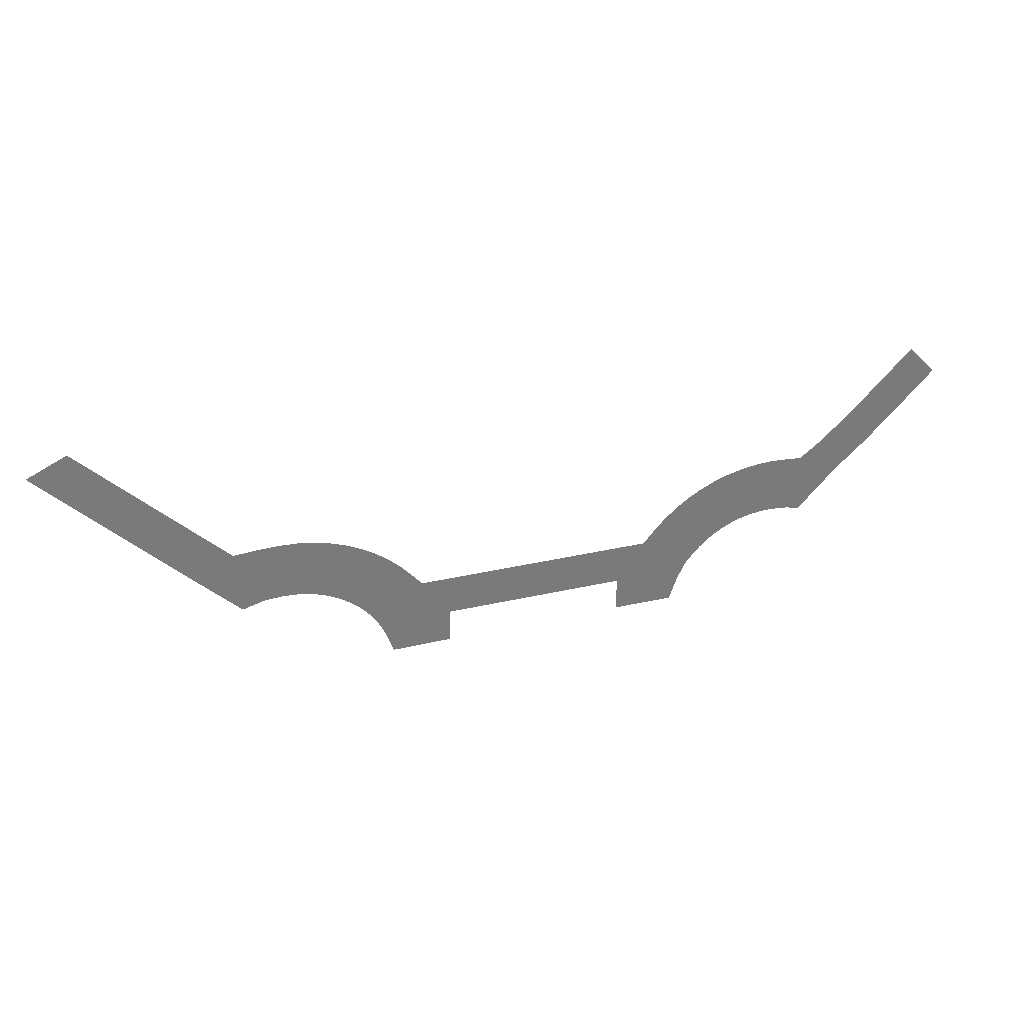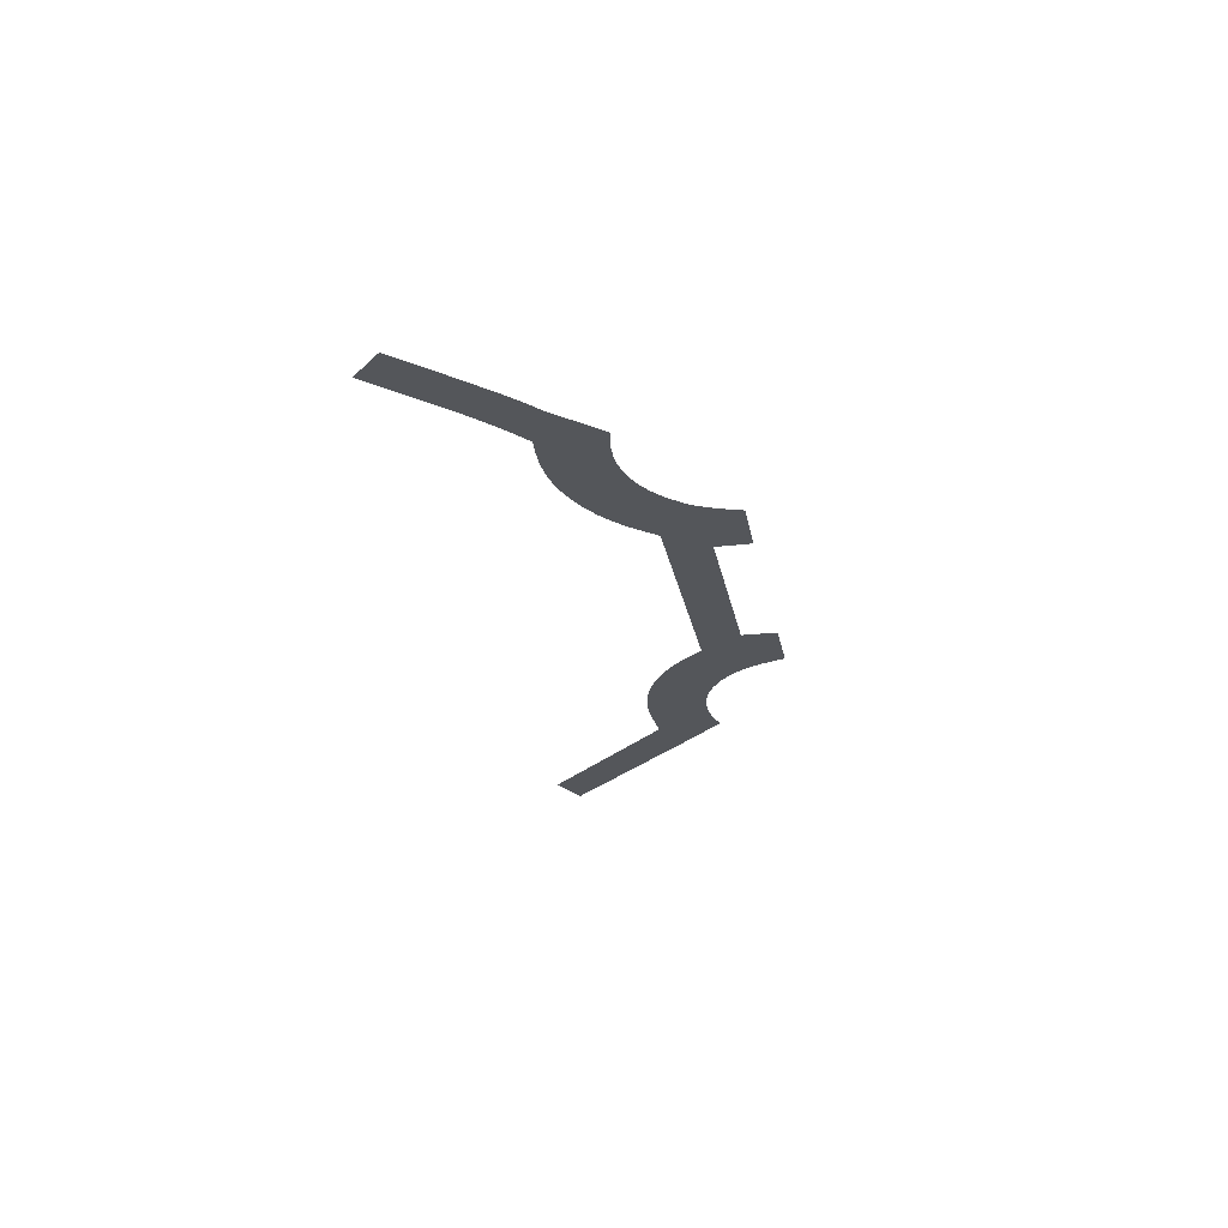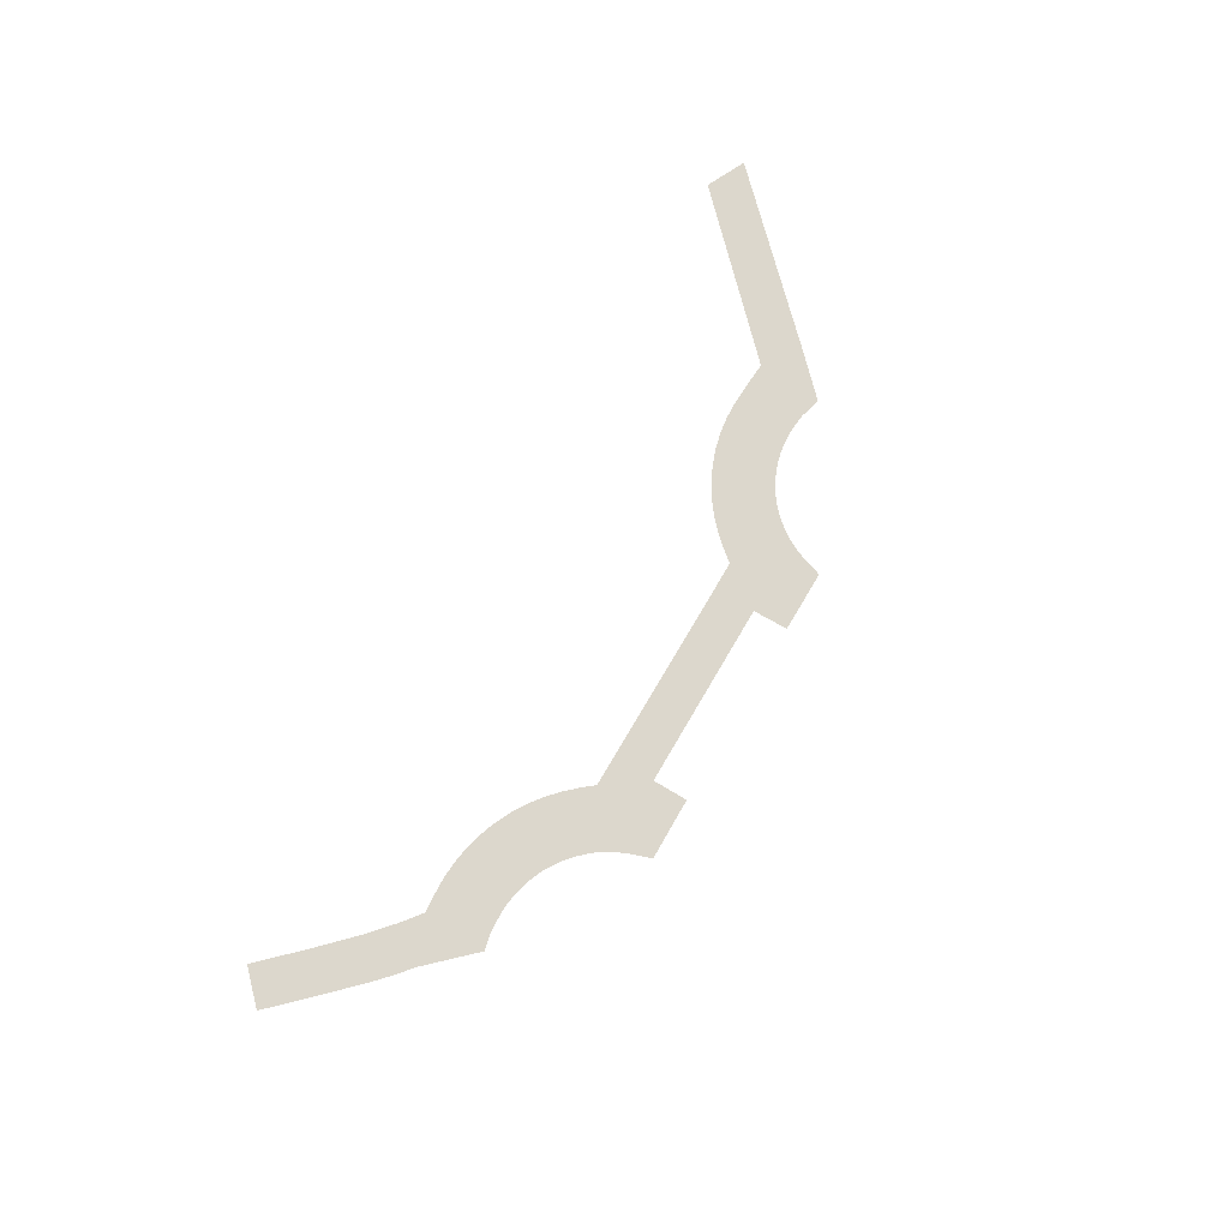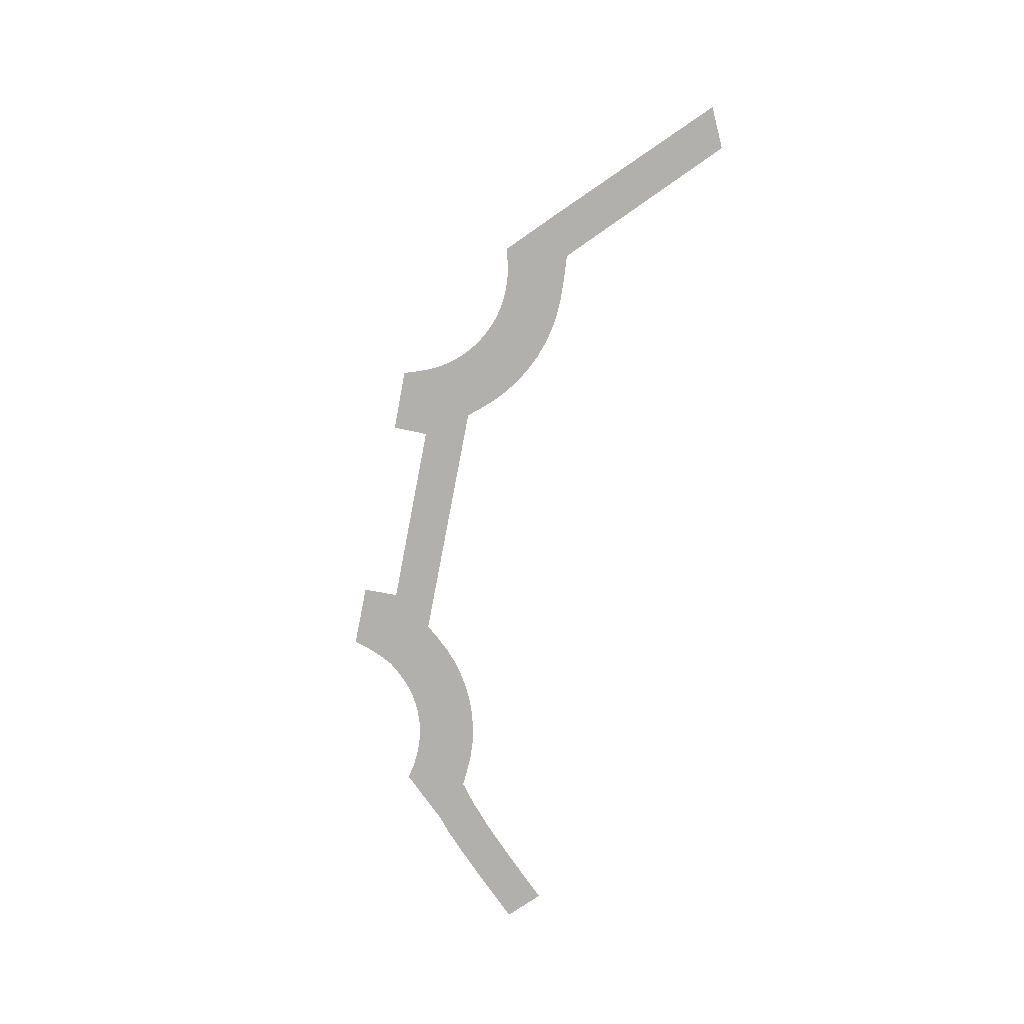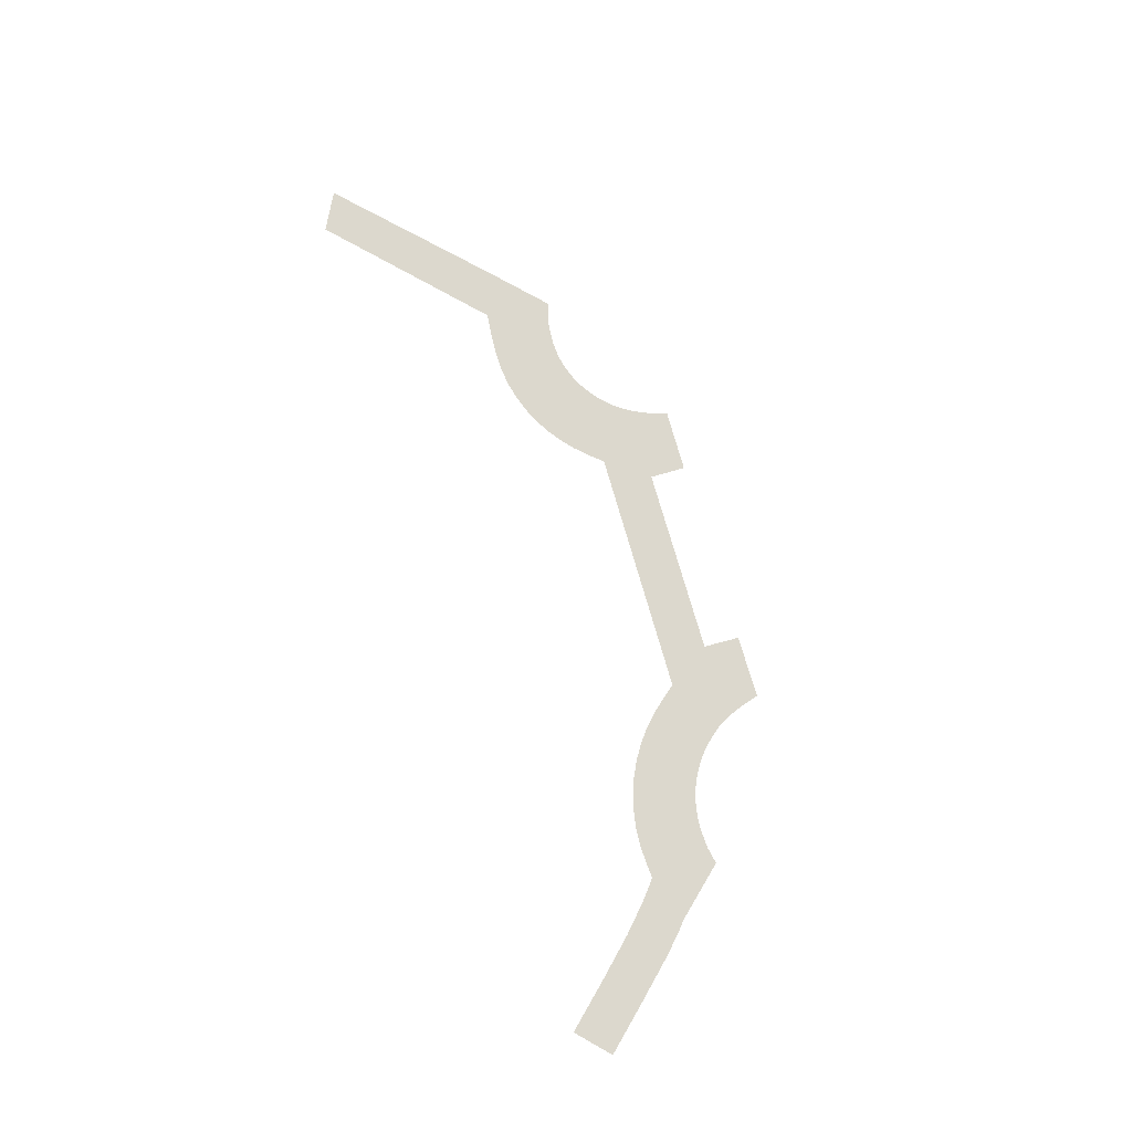
<metadata>
{"format":"obj","ext":"obj","renderer":"f3d","projection":"perspective","resolution":1024,"background":"white","views":[{"elev":32.1,"azim":-18.0,"up":"+Z"},{"elev":-25.3,"azim":100.5,"up":"+Y"},{"elev":72.8,"azim":120.3,"up":"+Y"},{"elev":-78.8,"azim":-100.9,"up":"+Y"},{"elev":72.6,"azim":74.3,"up":"+Y"}]}
</metadata>
<code>
o Circle
v 2.565 -0 -1.718
v 2.709 -0 -1.3
v 2.885 -0 -0.9414
v 3.141 -0 -0.6493
v 3.44 -0 -0.4038
v 3.781 -0 -0.2213
v 4.151 -0 -0.109
v 4.537 -0 -0.07105
v 4.924 -0 -0.0965
v 5.188 -0 -0.1552
v 1.461 -0 -1.71
v 1.455 -0 -1.086
v 1.977 -0 -0.335
v 2.374 -0 0.1176
v 2.837 -0 0.498
v 3.366 -0 0.7806
v 3.94 -0 0.9547
v 4.537 -0 1.013
v 5.137 -0 0.974
v 5.956 -0 0.654
v 1.216 -0 -0.335
v 0.3775 -0 -1.086
v 0.3775 -0 -0.335
v -0.7035 -0 -1.086
v -0.7035 -0 -0.335
v -1.879 -0 -1.086
v -1.587 -0 -0.335
v -2.989 -0 -1.718
v -3.134 -0 -1.3
v -3.32 -0 -0.9484
v -3.565 -0 -0.6493
v -3.865 -0 -0.4038
v -4.206 -0 -0.2213
v -4.576 -0 -0.109
v -4.961 -0 -0.07105
v -5.349 -0 -0.0965
v -5.729 -0 -0.2018
v 7.782 -0 2.442
v -1.886 -0 -1.71
v -2.402 -0 -0.335
v -2.798 -0 0.1176
v -3.262 -0 0.498
v -3.791 -0 0.7806
v -4.365 -0 0.9547
v -5.004 -0 1.012
v -5.817 -0 0.9673
v -6.568 -0 0.6172
v 7.251 -0 2.973
v 5.939 -0 1.648
v 6.518 -0 1.152
v -8.385 -0 3.479
v -9.099 -0 3.143
v -1.5 -0 -1.086
v 1.129 -0 -1.086
v 2.634 -0 -1.503
v 2.794 -0 -1.115
v 3.009 -0 -0.792
v 3.284 -0 -0.5192
v 3.606 -0 -0.3042
v 3.963 -0 -0.1561
v 4.343 -0 -0.08057
v 4.73 -0 -0.07901
v 5.056 -0 -0.1259
v 1.458 -0 -1.398
v 1.716 -0 -0.7105
v 2.17 -0 -0.1035
v 2.596 -0 0.3192
v 3.095 -0 0.6523
v 3.649 -0 0.8818
v 4.237 -0 0.9987
v 4.837 -0 1.001
v 5.547 -0 0.814
v 3.138 -0 0.04711
v 3.574 -0 0.2797
v 4.046 -0 0.4229
v 4.537 -0 0.4712
v 5.031 -0 0.4388
v 5.572 -0 0.2494
v 2.013 -0 -1.714
v 2.119 -0 -1.184
v 2.431 -0 -0.6382
v 2.757 -0 -0.2658
v 1.173 -0 -0.7105
v 0.826 -0 -0.335
v 0.3775 -0 -0.7105
v -1.16 -0 -1.086
v 0.8151 -0 -1.086
v -0.7035 -0 -0.7105
v -0.1596 -0 -0.335
v -0.1596 -0 -1.086
v -1.544 -0 -0.7105
v -1.171 -0 -0.335
v -1.722 -0 -1.086
v -3.058 -0 -1.503
v -3.22 -0 -1.116
v -3.435 -0 -0.7928
v -3.709 -0 -0.5192
v -4.031 -0 -0.3042
v -4.388 -0 -0.1561
v -4.768 -0 -0.08057
v -5.155 -0 -0.07901
v -2.595 -0 -0.1035
v -3.021 -0 0.3192
v -3.519 -0 0.6523
v -4.073 -0 0.8818
v -4.667 -0 0.9986
v -5.394 -0 0.9977
v 7.516 -0 2.707
v -3.563 -0 0.04711
v -3.998 -0 0.2797
v -4.47 -0 0.4229
v -4.983 -0 0.4706
v -5.583 -0 0.4354
v -6.149 -0 0.2077
v -2.438 -0 -1.714
v -1.994 -0 -0.335
v -2.851 -0 -0.6615
v -3.182 -0 -0.2658
v -1.883 -0 -1.398
v -2.141 -0 -0.7105
v -2.543 -0 -1.184
v 6.228 -0 1.4
v 5.49 -0 1.25
v 6.171 -0 0.8287
v -5.539 -0 -0.1492
v -6.192 -0 0.7922
v -8.742 -0 3.311
v -7.833 -0 1.88
v -7.101 -0 2.223
v 6.547 -0 2.249
v 7.084 -0 1.723
v 1.597 -0 -0.335
v 1.325 -0 -1.086
v 3.35 -0 0.1741
v 3.806 -0 0.3628
v 4.29 -0 0.4591
v 4.784 -0 0.4611
v 5.301 -0 0.3441
v 2.05 -0 -1.45
v 2.258 -0 -0.9119
v 2.59 -0 -0.4477
v 2.94 -0 -0.1
v 1.461 -0 -0.7105
v 0.8206 -0 -0.7105
v -0.1596 -0 -0.7105
v -1.166 -0 -0.7105
v -3.775 -0 0.1741
v -4.231 -0 0.3628
v -4.717 -0 0.459
v -5.275 -0 0.4593
v -7.467 -0 2.052
v -2.474 -0 -1.45
v -2.683 -0 -0.9143
v -3.014 -0 -0.4501
v -3.365 -0 -0.1
v 5.831 -0 1.039
v 6.815 -0 1.986
v -1.858 -0 -0.7105
v -5.866 -0 0.3215
f 6 59 134 74
f 74 134 68 16
f 134 73 15 68
f 59 5 73 134
f 7 60 135 75
f 75 135 69 17
f 135 74 16 69
f 60 6 74 135
f 8 61 136 76
f 76 136 70 18
f 136 75 17 70
f 61 7 75 136
f 9 62 137 77
f 77 137 71 19
f 137 76 18 71
f 62 8 76 137
f 10 63 138 78
f 78 138 72 20
f 138 77 19 72
f 63 9 77 138
f 2 55 139 80
f 80 139 64 12
f 139 79 11 64
f 55 1 79 139
f 3 56 140 81
f 81 140 65 13
f 140 80 12 65
f 56 2 80 140
f 4 57 141 82
f 82 141 66 14
f 141 81 13 66
f 57 3 81 141
f 5 58 142 73
f 73 142 67 15
f 142 82 14 67
f 58 4 82 142
f 13 65 143 132
f 132 143 83 21
f 143 133 54 83
f 65 12 133 143
f 21 83 144 84
f 84 144 85 23
f 144 87 22 85
f 83 54 87 144
f 23 85 145 89
f 89 145 88 25
f 145 90 24 88
f 85 22 90 145
f 25 88 146 92
f 92 146 91 27
f 146 86 53 91
f 88 24 86 146
f 33 110 147 98
f 98 147 109 32
f 147 104 42 109
f 110 43 104 147
f 34 111 148 99
f 99 148 110 33
f 148 105 43 110
f 111 44 105 148
f 35 112 149 100
f 100 149 111 34
f 149 106 44 111
f 112 45 106 149
f 36 113 150 101
f 101 150 112 35
f 150 107 45 112
f 113 46 107 150
f 46 126 151 129
f 129 151 127 51
f 151 128 52 127
f 126 47 128 151
f 29 121 152 94
f 94 152 115 28
f 152 119 39 115
f 121 26 119 152
f 30 117 153 95
f 95 153 121 29
f 153 120 26 121
f 117 40 120 153
f 31 118 154 96
f 96 154 117 30
f 154 102 40 117
f 118 41 102 154
f 32 109 155 97
f 97 155 118 31
f 155 103 41 118
f 109 42 103 155
f 19 123 156 72
f 72 156 124 20
f 156 122 50 124
f 123 49 122 156
f 50 122 157 131
f 131 157 108 38
f 157 130 48 108
f 122 49 130 157
f 27 91 158 116
f 116 158 120 40
f 158 93 26 120
f 91 53 93 158
f 37 114 159 125
f 125 159 113 36
f 159 126 46 113
f 114 47 126 159

</code>
